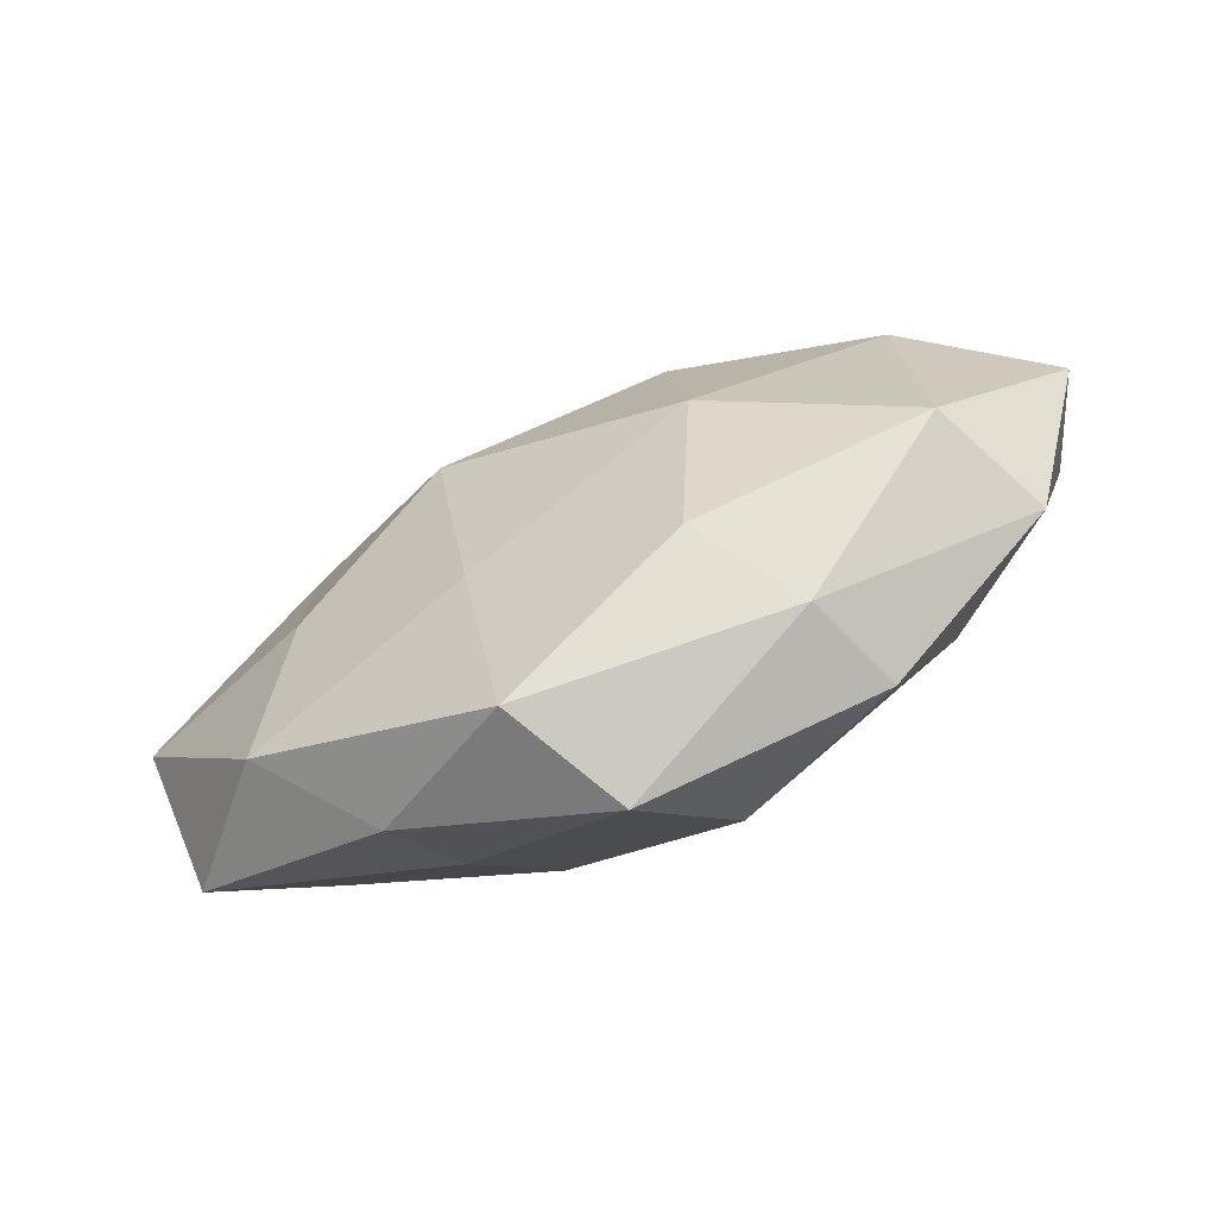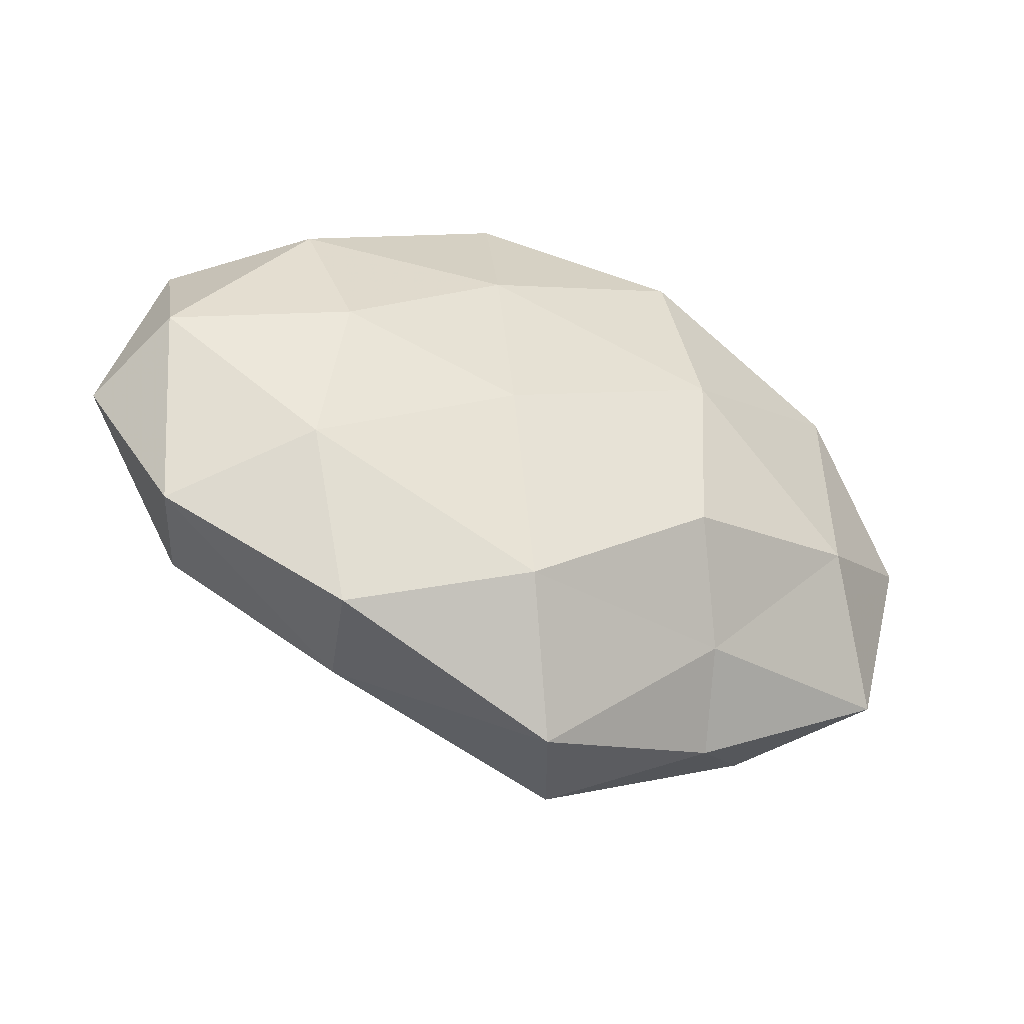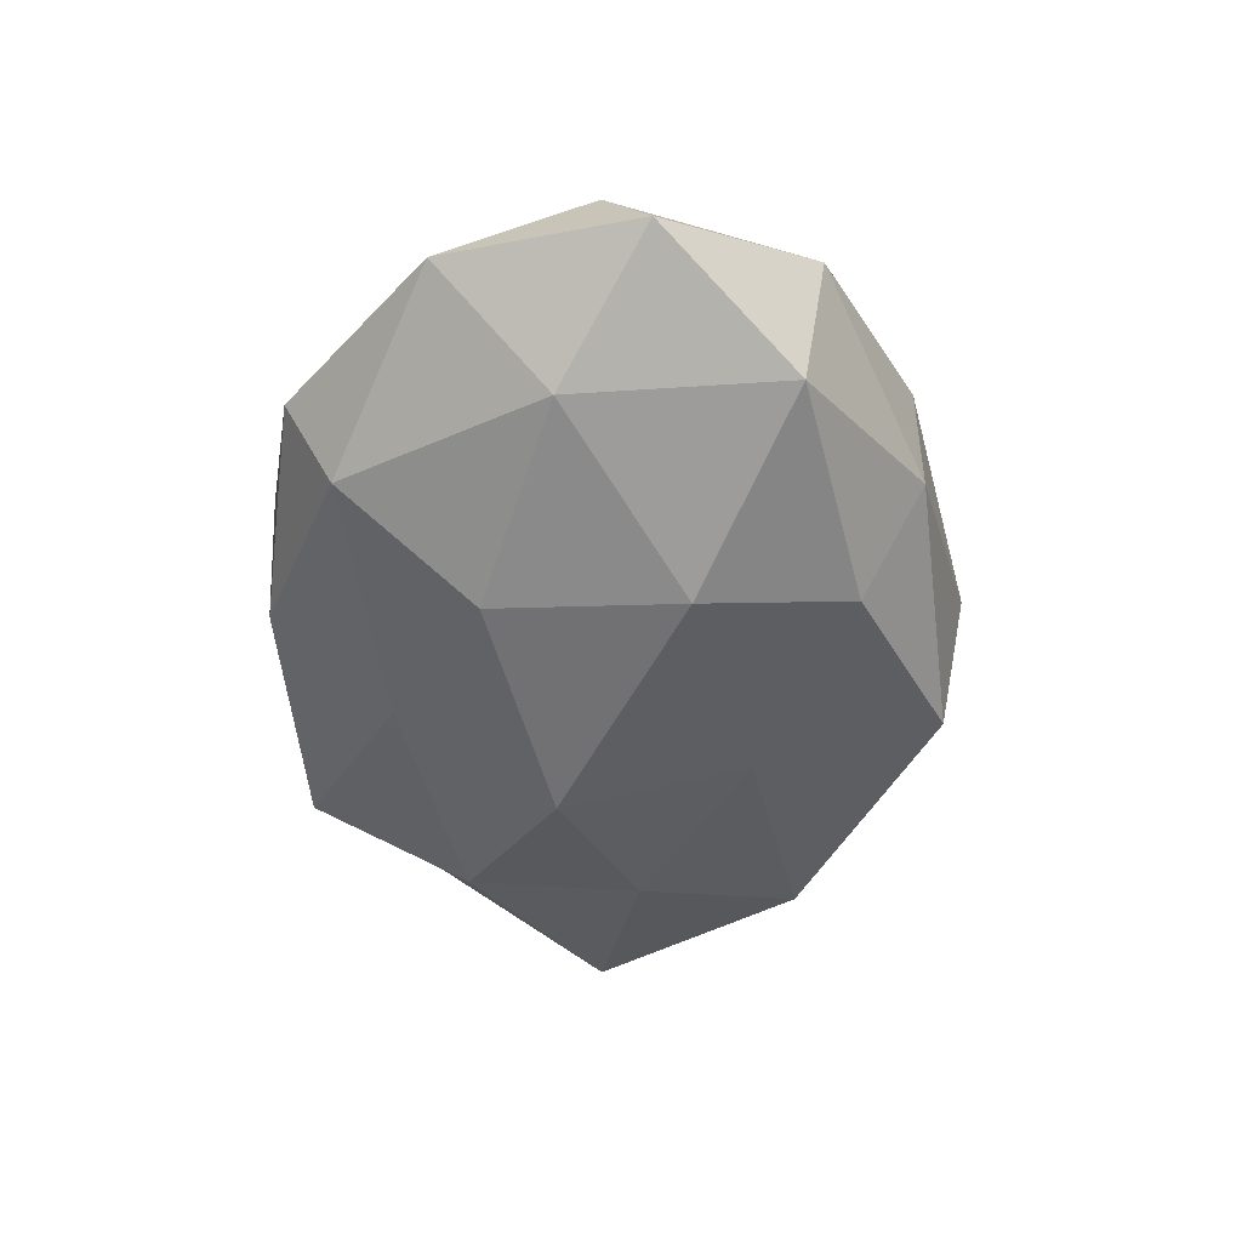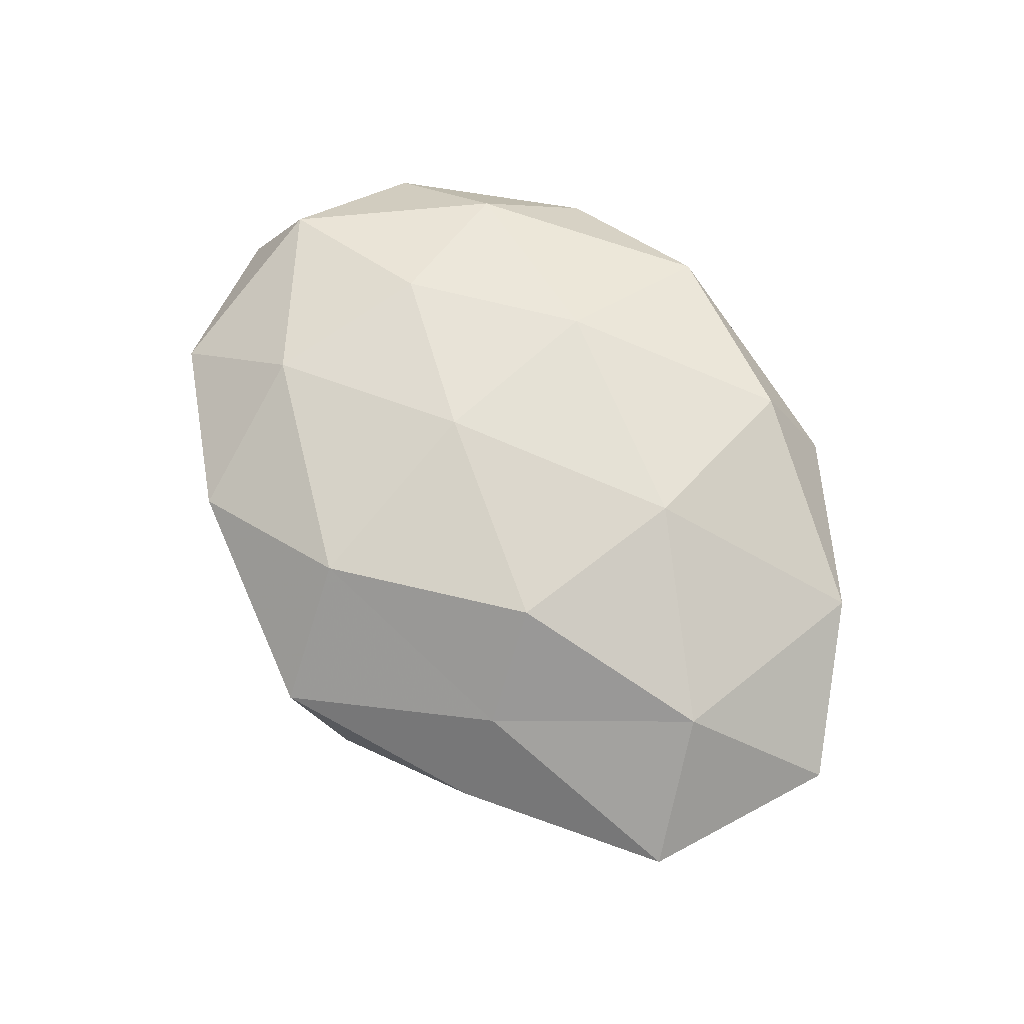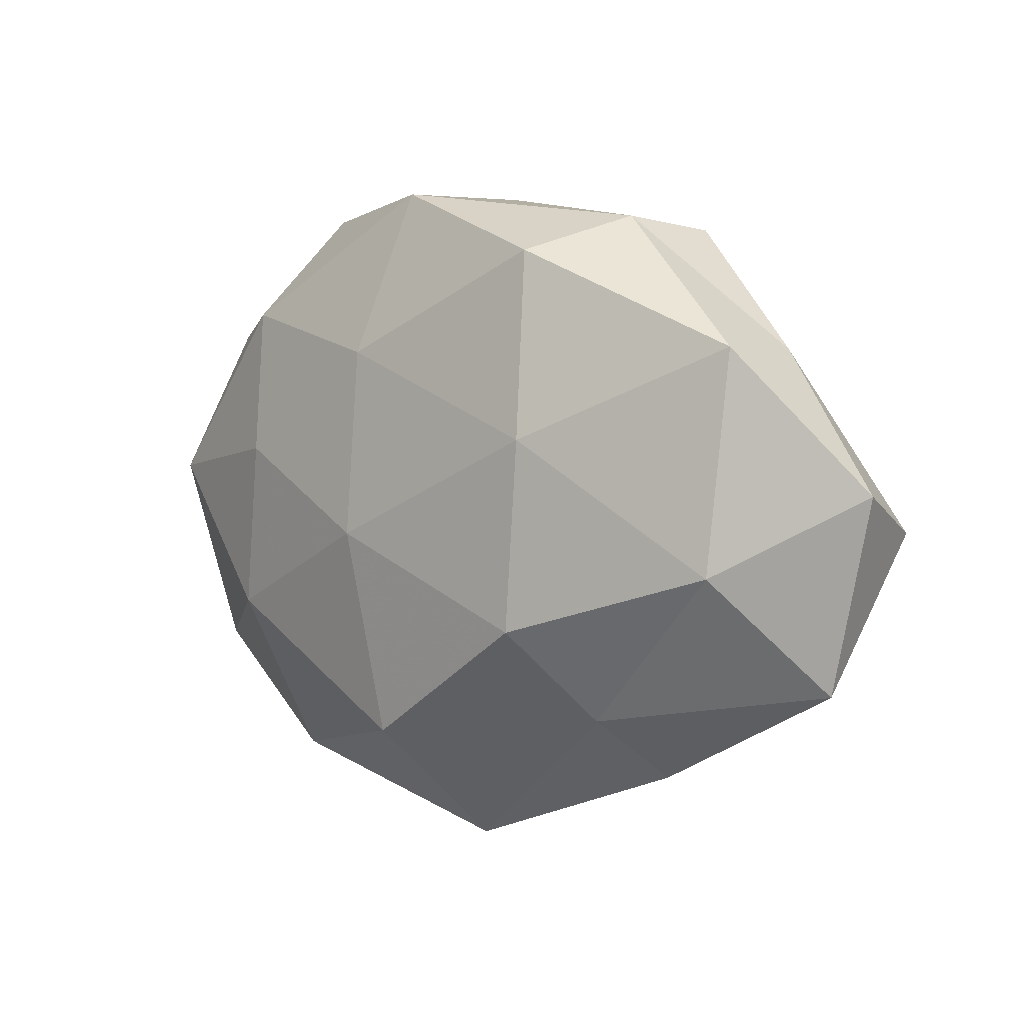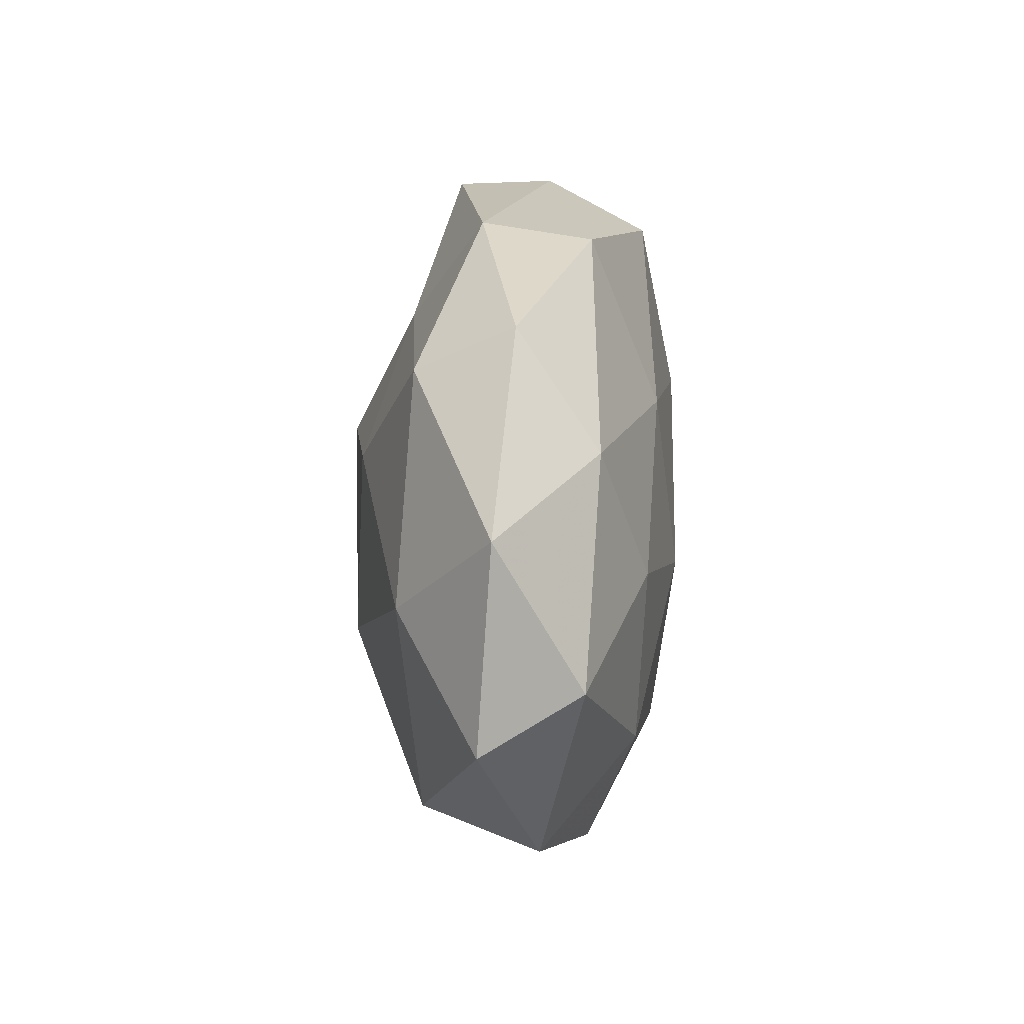
<metadata>
{"format":"obj","ext":"obj","renderer":"f3d","projection":"perspective","resolution":1024,"background":"white","views":[{"elev":-71.7,"azim":-152.6,"up":"+Y"},{"elev":-42.0,"azim":-25.1,"up":"+Y"},{"elev":-48.8,"azim":-92.4,"up":"+Z"},{"elev":73.2,"azim":48.5,"up":"+Z"},{"elev":5.7,"azim":39.2,"up":"+Y"},{"elev":27.6,"azim":-87.7,"up":"+Y"}]}
</metadata>
<code>
v 0.0101 -0.01858 -0.01722
v -0.0445 -0.02047 -0.01106
v -0.01535 -0.02954 -0.01447
v -0.03211 0.006745 0.01675
v 0.04491 0.02227 0.01114
v 0.02704 0.03715 -0.009805
v -0.006085 -0.03063 0.01858
v 0.008861 -0.04298 -0.009525
v -0.03038 0.03915 0.0001378
v -0.03676 0.02569 0.01054
v 0.01924 0.01029 0.02086
v -0.02796 -0.03641 0.009846
v 0.004509 0.02602 -0.01514
v -0.02419 -0.03716 -0.002993
v -0.0503 -0.02295 0.003918
v 0.05427 -0.02143 0.001711
v 0.02393 0.03885 0.002889
v -0.02014 -0.009129 -0.02148
v 0.06054 0.004189 0.003187
v -0.06005 -0.002756 -0.003264
v -0.02871 0.03257 -0.01235
v -0.05426 0.002784 0.009262
v 0.03287 -0.005596 -0.01752
v -0.01103 0.02084 0.01787
v 0.04364 -0.006207 0.01402
v 0.0166 0.03431 0.01597
v 0.03408 0.01665 -0.01565
v 0.05786 -0.001563 -0.01009
v -0.03511 -0.01554 0.01578
v 0.01765 -0.01451 0.0211
v -0.0433 0.00746 -0.01389
v 0.02823 -0.0356 -0.0002546
v 0.02435 -0.02682 0.01053
v -0.01732 0.01522 -0.02031
v -0.001913 0.04185 -0.005287
v -0.01012 -0.00361 0.02116
v 0.03992 -0.02678 -0.01172
v 0.001682 -0.04595 0.005854
v -0.05277 0.02202 -0.001775
v 0.04417 0.02165 -0.003595
v 0.01106 0.005595 -0.02429
v -0.008896 0.04234 0.008959
f 1 8 3
f 14 2 3
f 3 8 14
f 15 2 14
f 12 15 14
f 1 3 18
f 18 3 2
f 15 20 2
f 4 10 22
f 22 20 15
f 4 24 10
f 11 25 5
f 5 25 19
f 16 19 25
f 26 11 5
f 5 17 26
f 24 11 26
f 27 13 6
f 28 19 16
f 23 27 28
f 29 12 7
f 29 15 12
f 4 22 29
f 22 15 29
f 11 30 25
f 18 2 31
f 31 2 20
f 16 25 33
f 30 7 33
f 33 25 30
f 32 16 33
f 13 34 21
f 34 18 31
f 31 21 34
f 6 13 35
f 35 17 6
f 35 21 9
f 13 21 35
f 4 36 24
f 36 11 24
f 4 29 36
f 29 7 36
f 36 7 30
f 36 30 11
f 37 8 1
f 23 37 1
f 28 16 37
f 23 28 37
f 37 32 8
f 37 16 32
f 7 12 38
f 8 38 14
f 14 38 12
f 8 32 38
f 7 38 33
f 33 38 32
f 10 9 39
f 39 9 21
f 10 39 22
f 22 39 20
f 20 39 31
f 39 21 31
f 40 17 5
f 40 6 17
f 19 40 5
f 27 6 40
f 28 40 19
f 27 40 28
f 1 18 41
f 23 1 41
f 41 13 27
f 23 41 27
f 41 34 13
f 41 18 34
f 10 42 9
f 24 42 10
f 42 26 17
f 24 26 42
f 9 42 35
f 42 17 35

</code>
